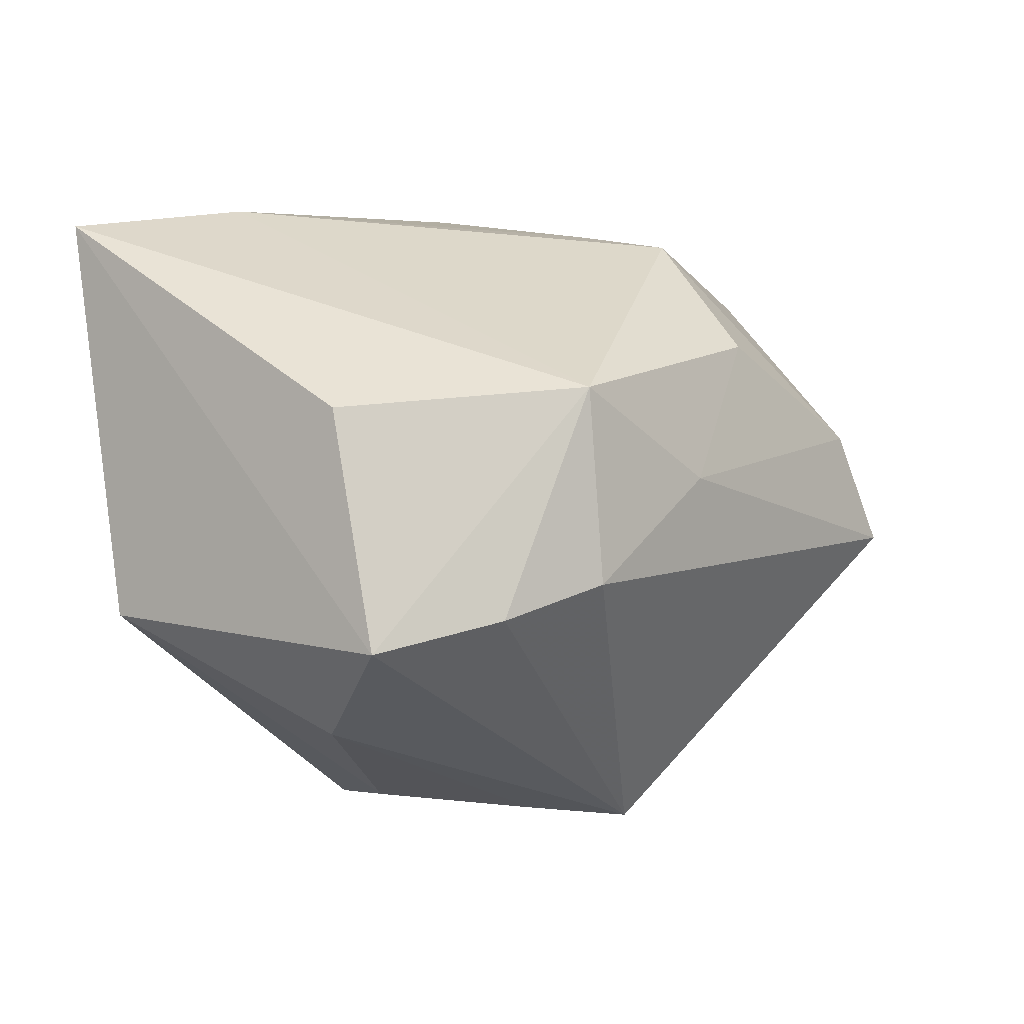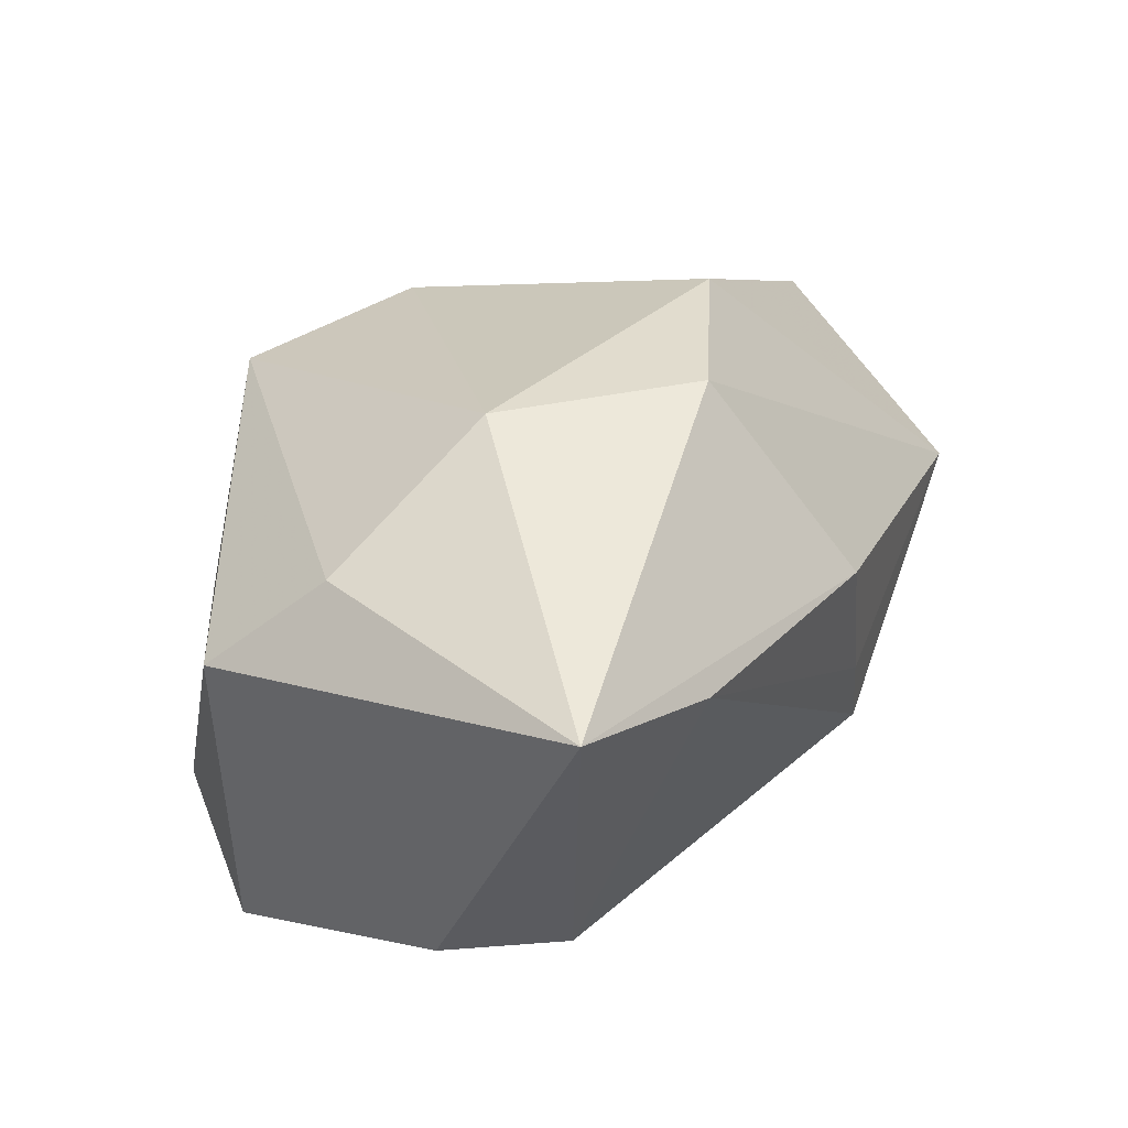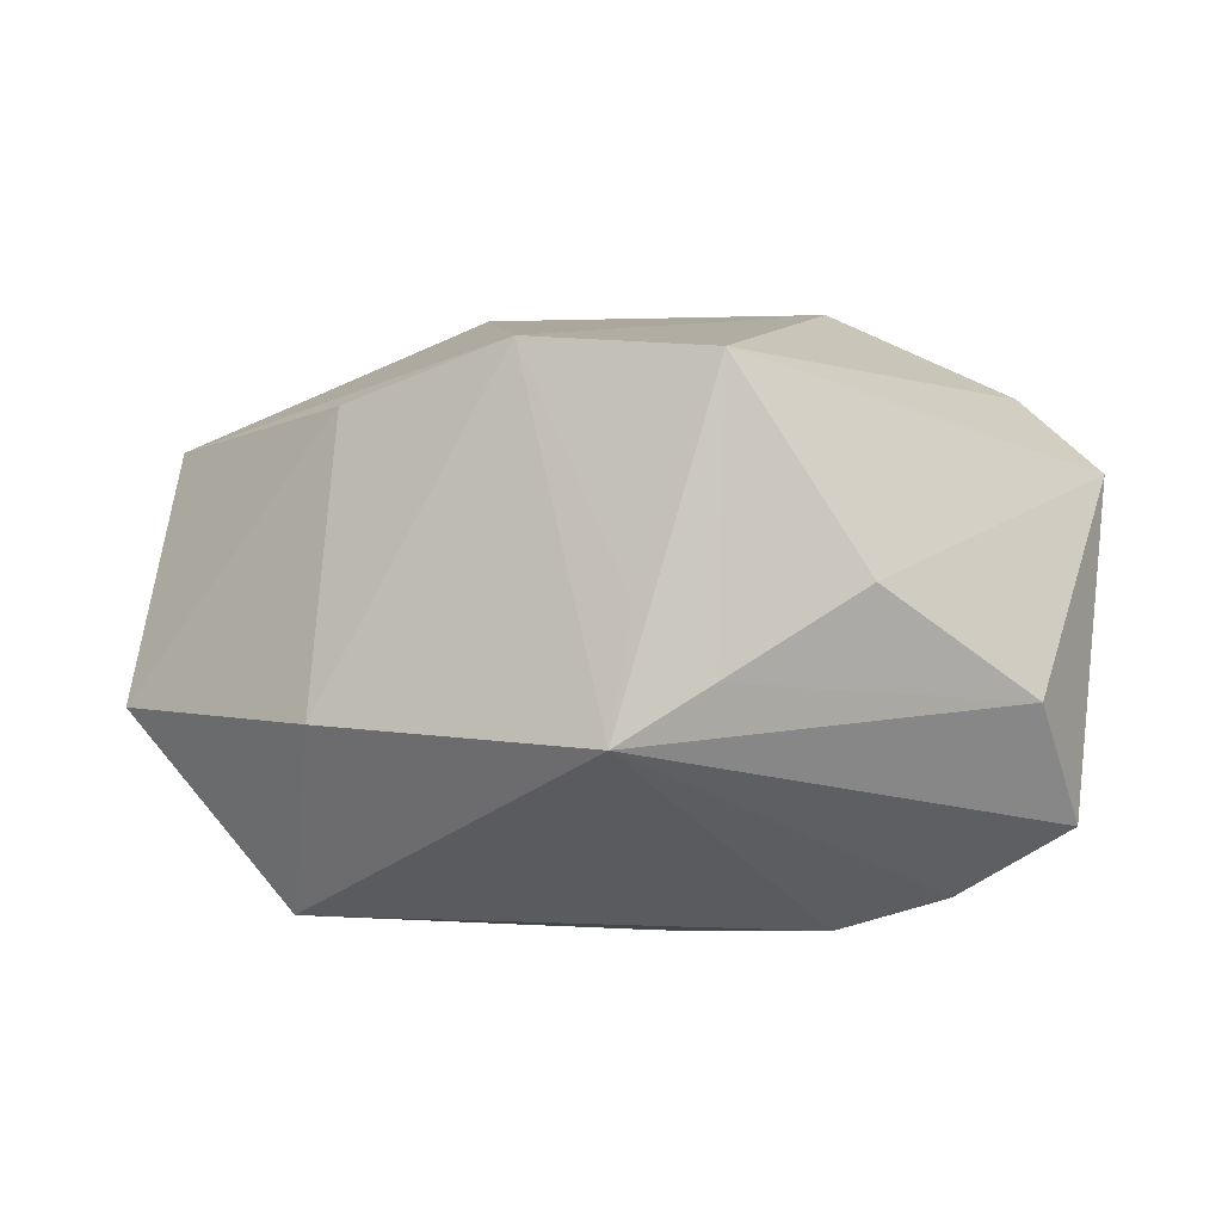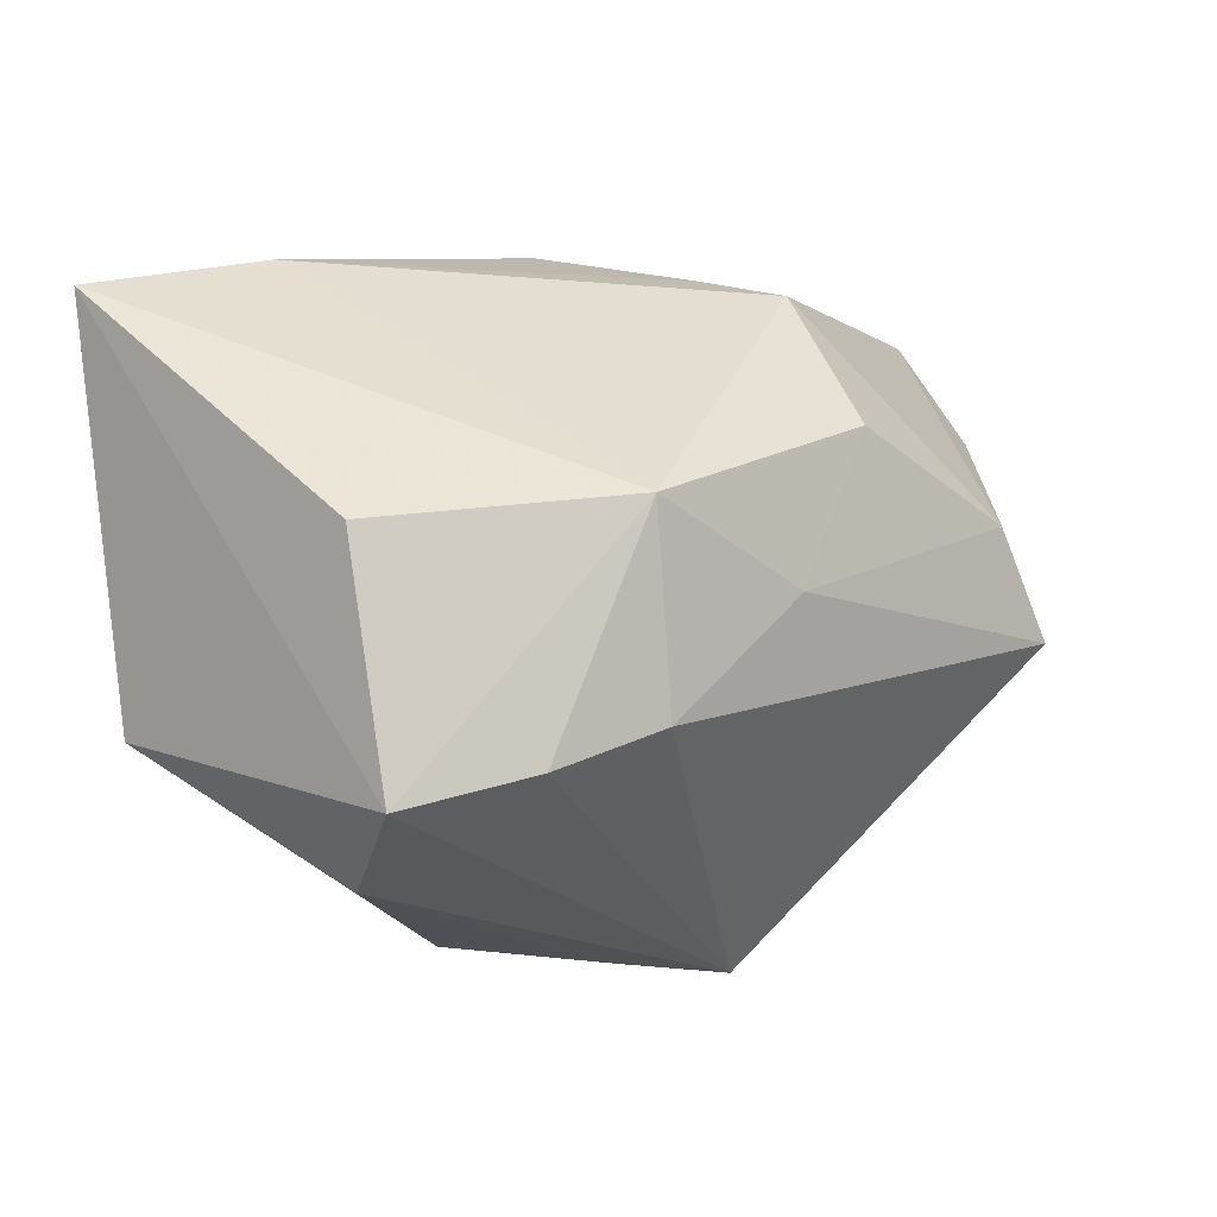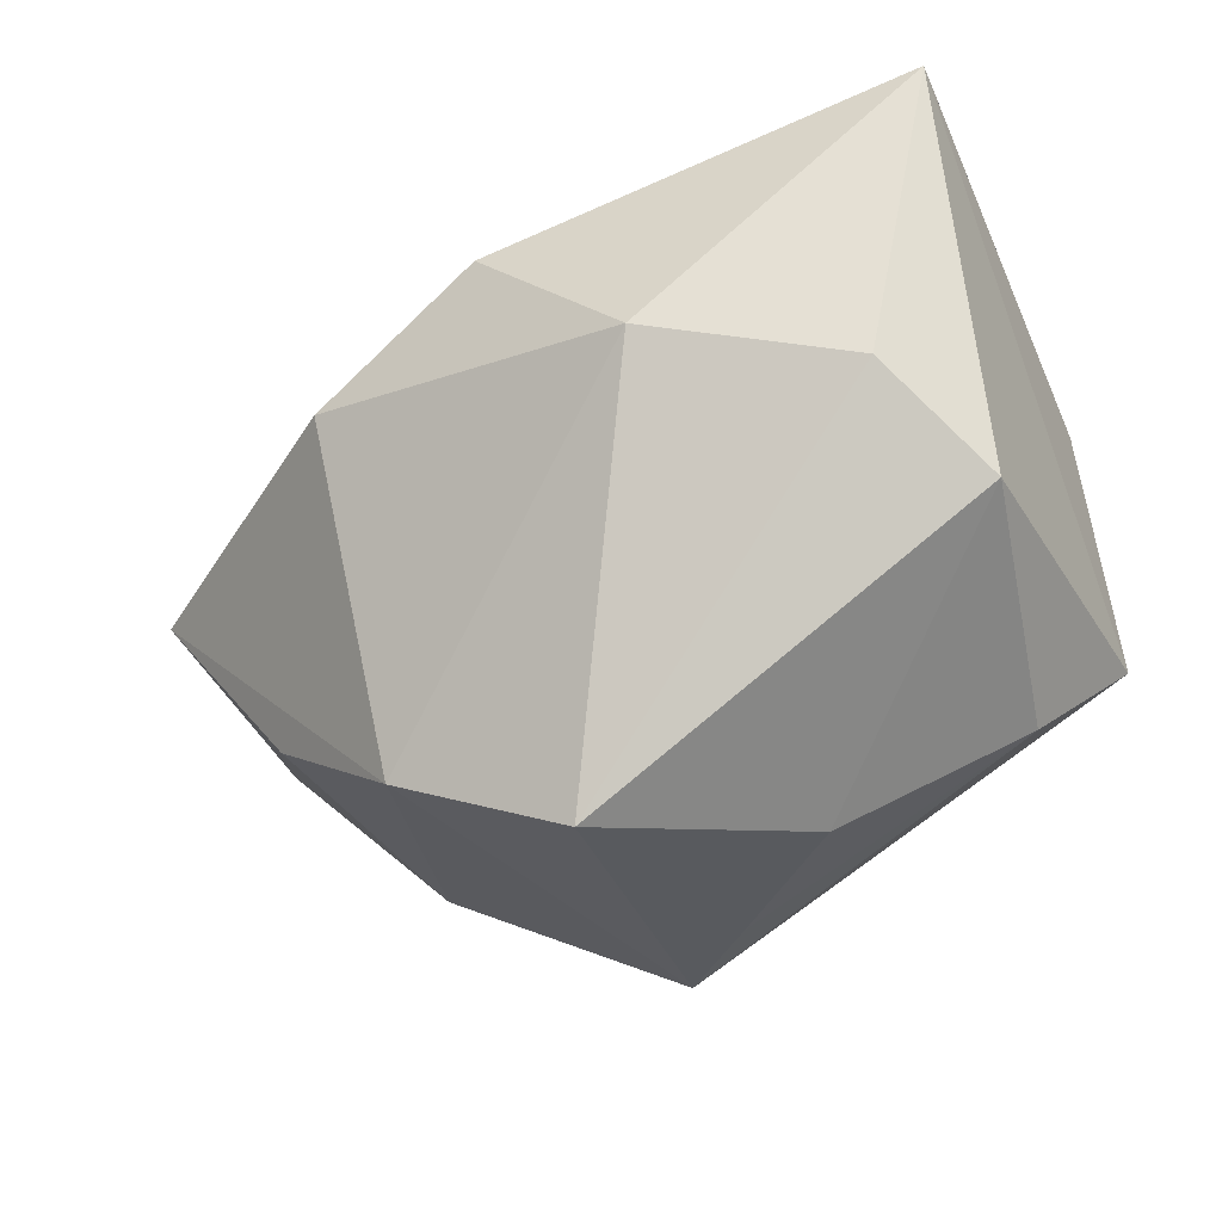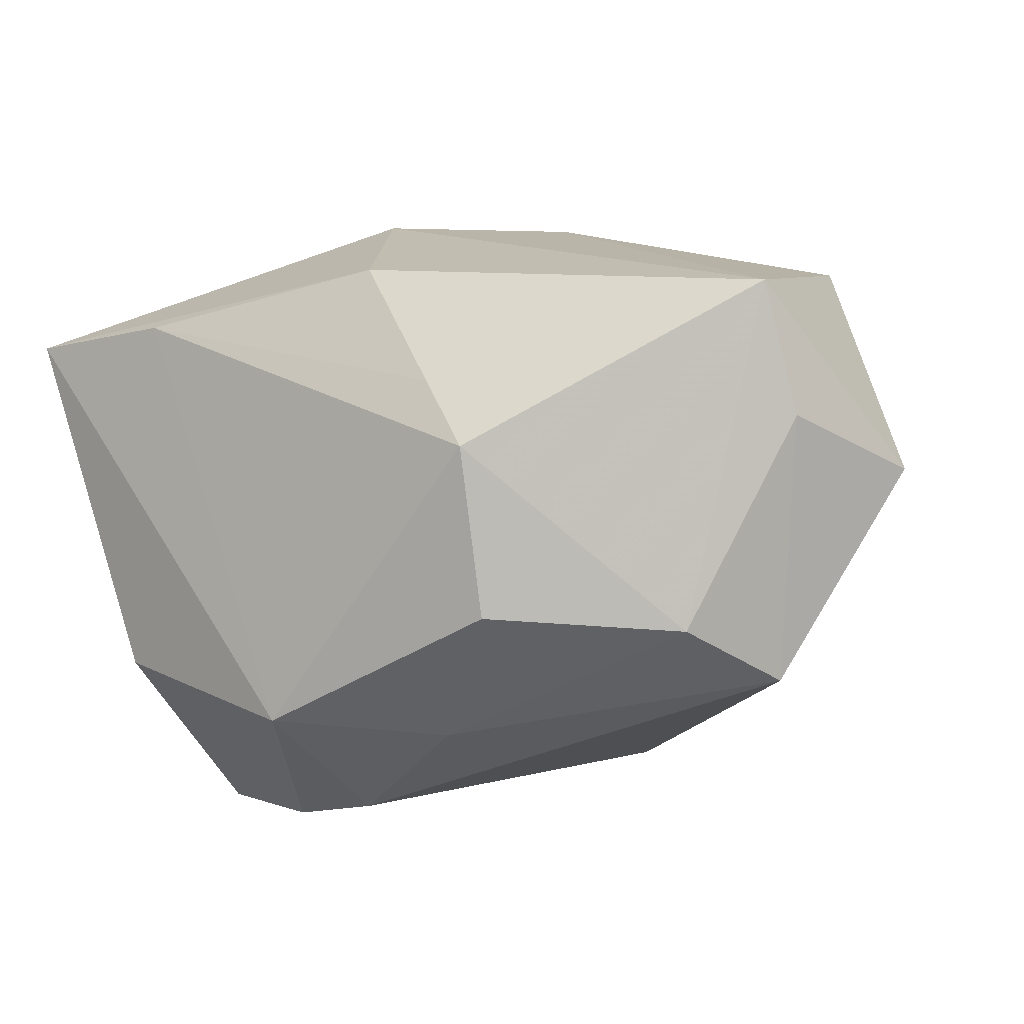
<metadata>
{"format":"obj","ext":"obj","renderer":"f3d","projection":"perspective","resolution":1024,"background":"white","views":[{"elev":3.9,"azim":132.2,"up":"+Y"},{"elev":34.0,"azim":122.7,"up":"+Z"},{"elev":-6.9,"azim":-1.7,"up":"+Z"},{"elev":8.0,"azim":138.0,"up":"+Y"},{"elev":-31.3,"azim":33.4,"up":"+Y"},{"elev":-35.2,"azim":-152.1,"up":"+Z"}]}
</metadata>
<code>
v 0.03341 -0.02095 -0.01034
v 0.03816 -0.01182 -0.02081
v -0.004961 -0.03397 -0.01549
v 0.02385 0.03085 0.01369
v -0.01286 -0.02648 0.02082
v 0.02705 -0.009126 -0.02718
v 0.04114 0.02872 0.01896
v 0.004795 -0.0343 0.01823
v -0.01022 0.02882 -0.005102
v 0.001639 0.01732 0.03002
v -0.02863 -0.01689 0.01646
v 0.03743 0.01078 -0.01497
v -0.03092 -0.0199 -0.01235
v -0.0157 0.007441 0.03002
v 0.01642 -0.006317 -0.03022
v 0.01751 0.003727 0.03002
v -0.0101 0.01659 -0.02655
v 0.01773 -0.03028 -0.001012
v -0.03298 -0.004788 -0.02875
v -0.0431 0.01224 -0.01004
v -0.0442 0.02146 0.000109
v -0.04928 -0.002137 -0.009404
v 0.001082 0.003312 -0.03015
v -0.004076 0.03085 0.01066
v -0.01348 0.02752 -0.01362
v 0.03536 -0.0009703 0.0207
v 0.04167 -0.01035 0.01176
v 0.004063 -0.03259 -0.009765
v -0.002975 -0.03344 -0.003177
v -0.0277 0.006496 -0.02762
v -0.04487 0.001952 0.01555
v 0.01692 0.01263 -0.02888
f 16 7 10
f 4 7 32
f 22 19 13
f 13 19 3
f 3 19 15
f 14 16 10
f 22 31 21
f 21 14 10
f 31 14 21
f 29 3 8
f 11 31 22
f 22 13 11
f 32 15 23
f 23 15 19
f 7 16 26
f 26 27 7
f 26 16 8
f 8 27 26
f 8 3 28
f 32 7 12
f 25 4 32
f 20 19 22
f 22 21 20
f 5 11 13
f 5 13 3
f 3 29 5
f 5 29 8
f 8 16 5
f 16 14 5
f 5 14 31
f 31 11 5
f 32 12 2
f 7 27 2
f 2 12 7
f 17 25 32
f 32 23 17
f 24 21 10
f 10 7 24
f 7 4 24
f 21 25 30
f 30 20 21
f 25 17 30
f 19 20 30
f 30 23 19
f 30 17 23
f 3 15 6
f 6 2 3
f 6 15 32
f 32 2 6
f 1 28 3
f 3 2 1
f 1 2 27
f 9 25 21
f 21 24 9
f 4 25 9
f 9 24 4
f 8 28 18
f 28 1 18
f 18 27 8
f 18 1 27

</code>
